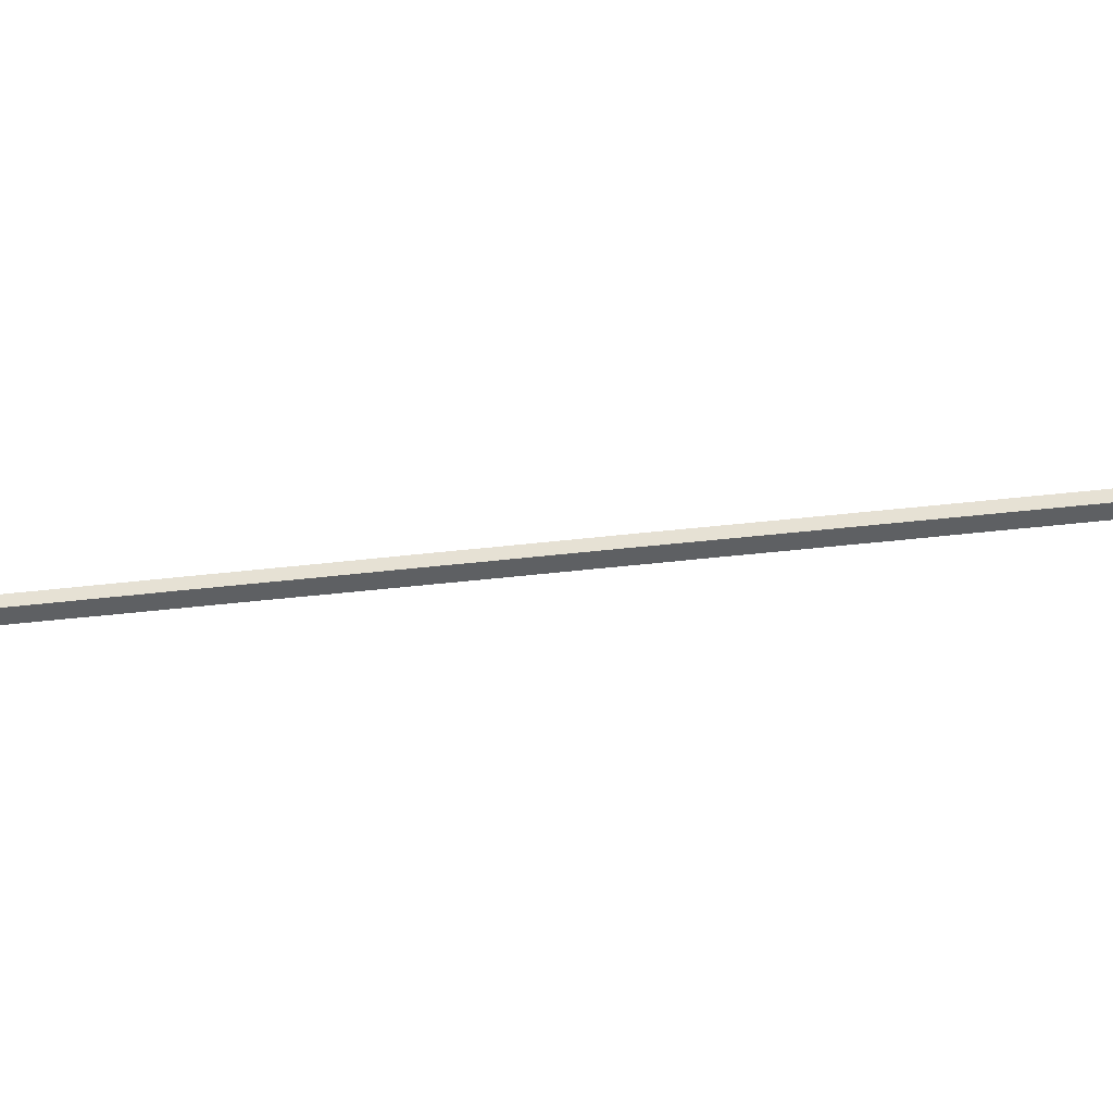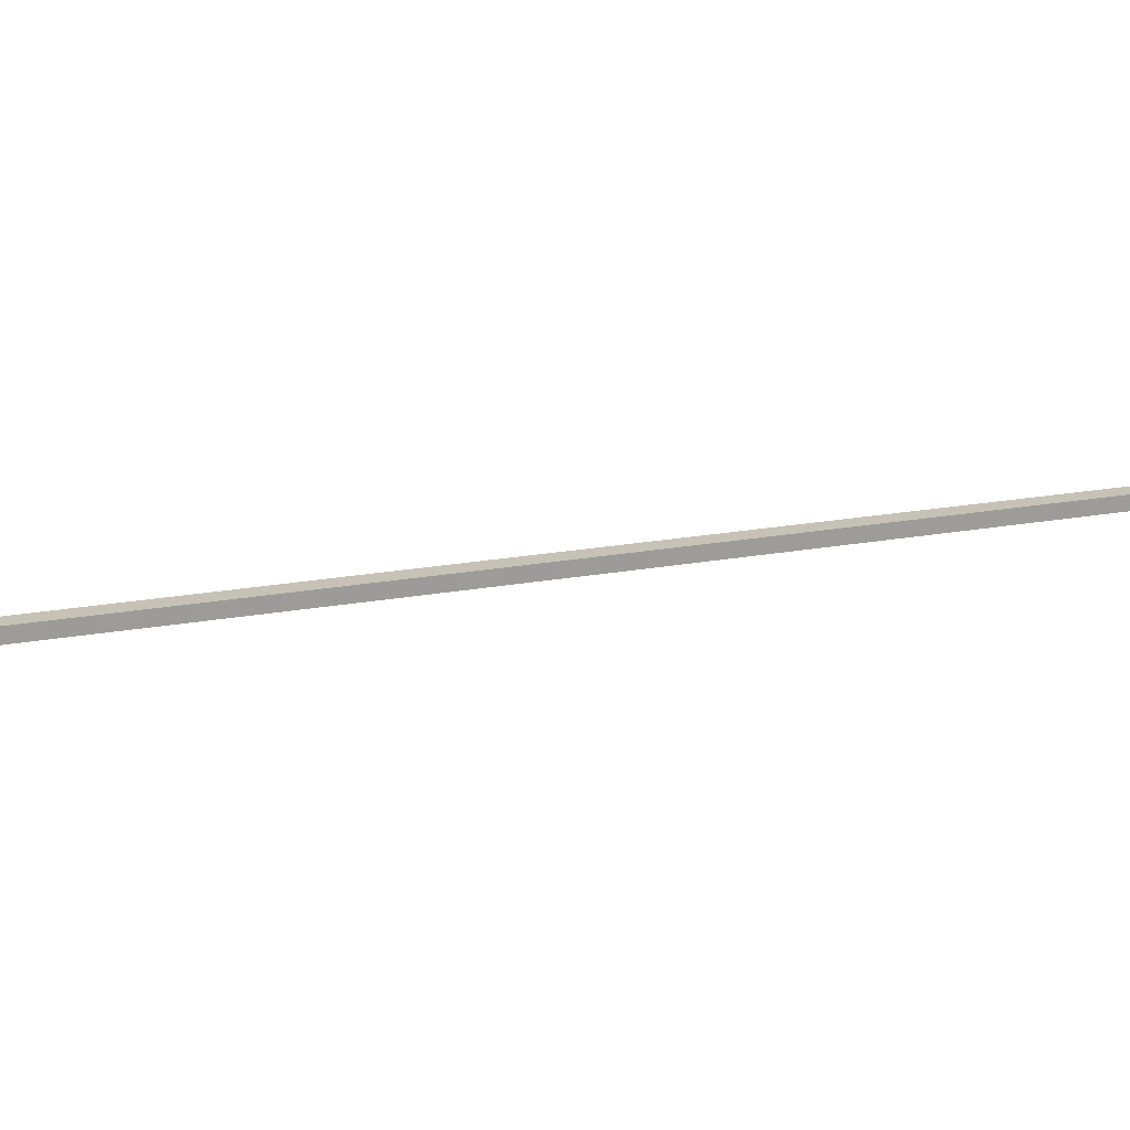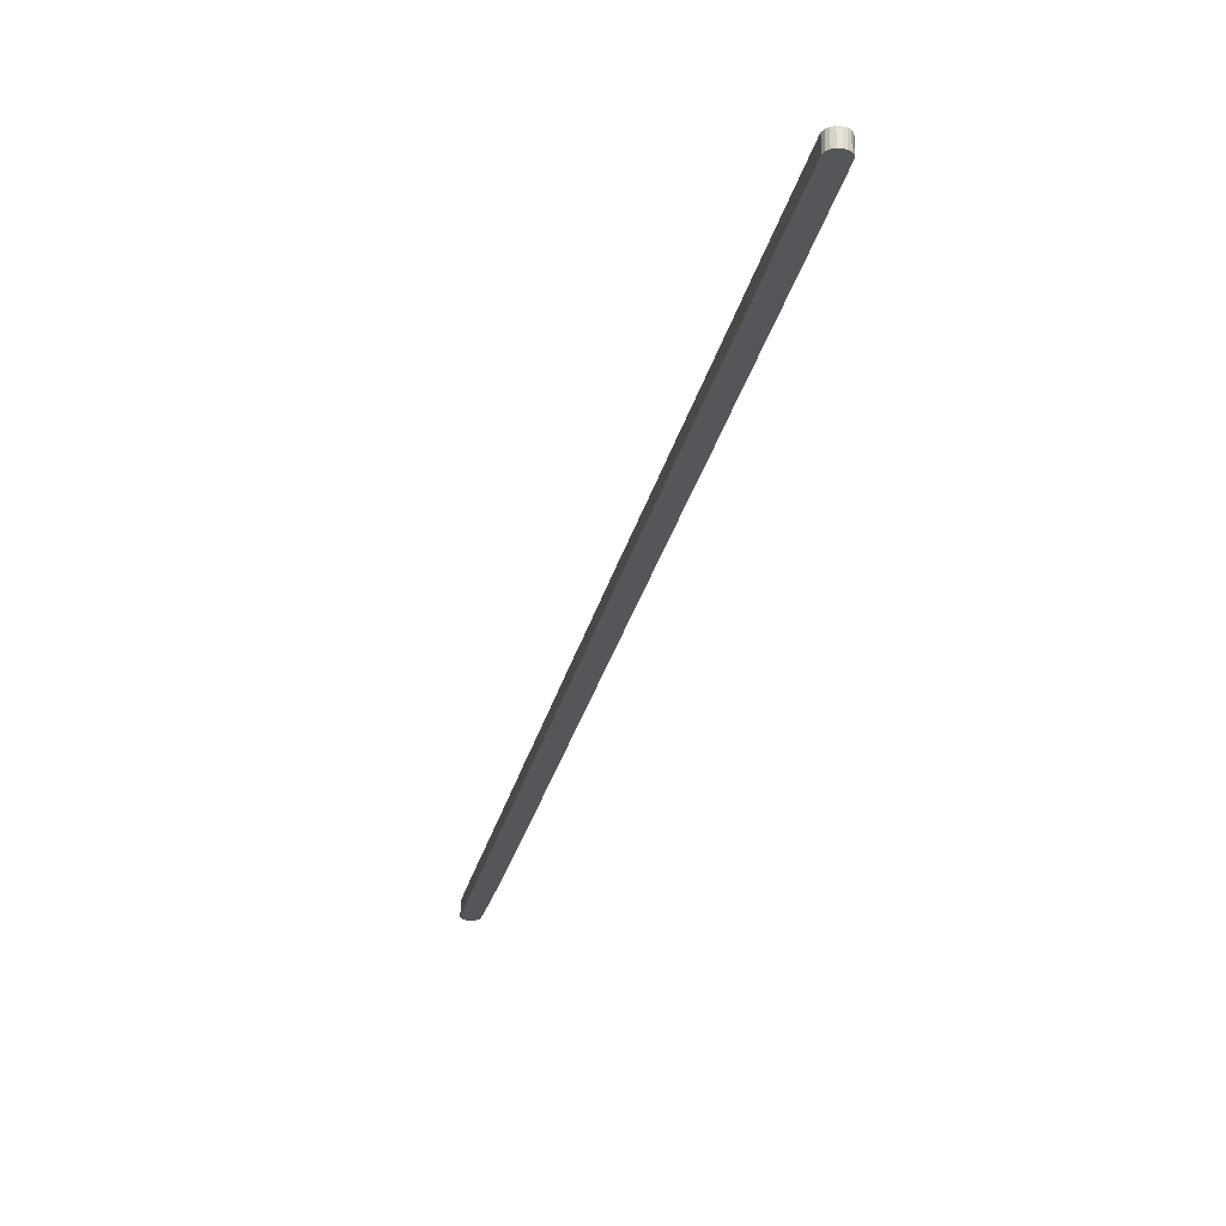
<metadata>
{"format":"obj","ext":"obj","renderer":"f3d","projection":"perspective","resolution":1024,"background":"white","views":[{"elev":-42.3,"azim":-111.4,"up":"+Y"},{"elev":19.1,"azim":-139.1,"up":"+Y"},{"elev":-25.6,"azim":-41.1,"up":"+Y"}]}
</metadata>
<code>
v  3.231 5.509 3.611
v  1.737 5.509 3.017
v  2.107 5.509 3.286
v  1.003 5.509 2.485
v  0.574 5.509 1.815
v  4.4 5.509 3.567
v  0.267 5.509 1.337
v  0 5.509 3.373e-16
v  5.497 5.509 3.158
v  0.168 5.509 -0.949
v  6.409 5.509 2.426
v  0.238 5.509 -1.343
v  24.55 5.509 -29.54
v  30.97 5.509 -56.04
v  35.22 5.509 -48.41
v  43 5.509 -62.18
v  36.54 5.509 -65.89
v  43.76 5.509 -78.77
v  50.86 5.509 -76.1
v  51.94 5.509 -93.3
v  57.4 5.509 -87.68
v  63.8 5.509 -99.01
v  59.14 5.509 -106.1
v  70.58 5.509 -110.9
v  66.53 5.509 -119.3
v  77.91 5.509 -124
v  73.94 5.509 -132.4
v  83.95 5.509 -134.6
v  79.32 5.509 -142
v  88.09 5.509 -142
v  81.7 5.509 -146.2
v  90.35 5.509 -146
v  88.41 5.509 -158.2
v  97.61 5.509 -159
v  95.21 5.509 -170.3
v  106 5.509 -173.7
v  101.7 5.509 -181.9
v  114.2 5.509 -188.3
v  108.8 5.509 -194.5
v  119.8 5.509 -198.1
v  115.7 5.509 -206.6
v  126.5 5.509 -210
v  122.9 5.509 -219.5
v  132.7 5.509 -220.8
v  130.1 5.509 -232.4
v  138.6 5.509 -231.5
v  137.2 5.509 -244.9
v  145.5 5.509 -243.7
v  140.5 5.509 -250.6
v  151.9 5.509 -254.9
v  144.3 5.509 -257.5
v  150.1 5.509 -267.7
v  158.5 5.509 -266.7
v  155.7 5.509 -277.7
v  164.9 5.509 -278.1
v  162.2 5.509 -289.2
v  170.7 5.509 -288.4
v  168.9 5.509 -301.2
v  176.5 5.509 -298.5
v  175.7 5.509 -313
v  181.6 5.509 -307.6
v  187 5.509 -317.1
v  182.4 5.509 -324.9
v  192.9 5.509 -327.7
v  189.2 5.509 -336.9
v  199.5 5.509 -339.3
v  196 5.509 -349
v  204.9 5.509 -348.9
v  202.9 5.509 -361.2
v  210.3 5.509 -358.6
v  209.5 5.509 -373
v  215.2 5.509 -367.4
v  219.7 5.509 -375.7
v  215.7 5.509 -383.8
v  224.3 5.509 -383.9
v  221.2 5.509 -393.5
v  227.8 5.509 -390.5
v  225 5.509 -400.3
v  231 5.509 -396.5
v  232.8 5.509 -400
v  226.7 5.509 -403.3
v  227.5 5.509 -404.5
v  233.1 5.509 -400.9
v  233.5 5.509 -401.7
v  228.9 5.509 -405.4
v  233.4 5.509 -403
v  230 5.509 -405.6
v  233 5.509 -404
v  230.9 5.509 -405.4
v  232 5.509 -404.9
v  2.107 -2.012e-16 3.286
v  3.231 -2.211e-16 3.611
v  4.4 -2.184e-16 3.567
v  5.497 -1.934e-16 3.158
v  6.409 -1.485e-16 2.426
v  24.55 1.809e-15 -29.54
v  35.22 2.964e-15 -48.41
v  43 3.808e-15 -62.18
v  50.86 4.66e-15 -76.1
v  57.4 5.369e-15 -87.68
v  63.8 6.062e-15 -99.01
v  70.58 6.789e-15 -110.9
v  77.91 7.591e-15 -124
v  83.95 8.245e-15 -134.6
v  88.09 8.694e-15 -142
v  90.35 8.94e-15 -146
v  97.61 9.733e-15 -159
v  106 1.063e-14 -173.7
v  114.2 1.153e-14 -188.3
v  119.8 1.213e-14 -198.1
v  126.5 1.286e-14 -210
v  132.7 1.352e-14 -220.8
v  138.6 1.418e-14 -231.5
v  145.5 1.492e-14 -243.7
v  151.9 1.561e-14 -254.9
v  158.5 1.633e-14 -266.7
v  164.9 1.703e-14 -278.1
v  170.7 1.766e-14 -288.4
v  176.5 1.828e-14 -298.5
v  181.6 1.883e-14 -307.6
v  187 1.941e-14 -317.1
v  192.9 2.007e-14 -327.7
v  199.5 2.078e-14 -339.3
v  204.9 2.136e-14 -348.9
v  210.3 2.196e-14 -358.6
v  215.2 2.25e-14 -367.4
v  219.7 2.3e-14 -375.7
v  224.3 2.351e-14 -383.9
v  227.8 2.391e-14 -390.5
v  231 2.428e-14 -396.5
v  232.8 2.449e-14 -400
v  233.5 2.46e-14 -401.7
v  233.1 2.455e-14 -400.9
v  233.4 2.467e-14 -403
v  233 2.474e-14 -404
v  232 2.48e-14 -404.9
v  230.9 2.483e-14 -405.4
v  230 2.483e-14 -405.6
v  228.9 2.482e-14 -405.4
v  227.5 2.477e-14 -404.5
v  226.7 2.47e-14 -403.3
v  225 2.451e-14 -400.3
v  221.2 2.41e-14 -393.5
v  215.7 2.35e-14 -383.8
v  209.5 2.284e-14 -373
v  202.9 2.211e-14 -361.2
v  196 2.137e-14 -349
v  189.2 2.063e-14 -336.9
v  182.4 1.989e-14 -324.9
v  175.7 1.917e-14 -313
v  168.9 1.844e-14 -301.2
v  162.2 1.771e-14 -289.2
v  155.7 1.7e-14 -277.7
v  150.1 1.639e-14 -267.7
v  144.3 1.577e-14 -257.5
v  140.5 1.535e-14 -250.6
v  137.2 1.5e-14 -244.9
v  130.1 1.423e-14 -232.4
v  122.9 1.344e-14 -219.5
v  115.7 1.265e-14 -206.6
v  108.8 1.191e-14 -194.5
v  101.7 1.114e-14 -181.9
v  95.21 1.043e-14 -170.3
v  88.41 9.686e-15 -158.2
v  81.7 8.954e-15 -146.2
v  79.32 8.694e-15 -142
v  73.94 8.108e-15 -132.4
v  66.53 7.305e-15 -119.3
v  59.14 6.497e-15 -106.1
v  51.94 5.713e-15 -93.3
v  43.76 4.823e-15 -78.77
v  36.54 4.035e-15 -65.89
v  30.97 3.432e-15 -56.04
v  0.238 8.223e-17 -1.343
v  0 0 0
v  0.168 5.811e-17 -0.949
v  0.267 -8.187e-17 1.337
v  1.003 -1.522e-16 2.485
v  0.574 -1.111e-16 1.815
v  1.737 -1.847e-16 3.017
g defaultobject
f 1 2 3
f 2 1 4
f 4 1 5
f 5 1 6
f 5 6 7
f 7 6 8
f 8 6 9
f 8 9 10
f 10 9 11
f 10 11 12
f 12 11 13
f 12 13 14
f 14 13 15
f 14 15 16
f 14 16 17
f 17 16 18
f 18 16 19
f 18 19 20
f 20 19 21
f 20 21 22
f 20 22 23
f 23 22 24
f 23 24 25
f 25 24 26
f 25 26 27
f 27 26 28
f 27 28 29
f 29 28 30
f 29 30 31
f 31 30 32
f 31 32 33
f 33 32 34
f 33 34 35
f 35 34 36
f 35 36 37
f 37 36 38
f 37 38 39
f 39 38 40
f 39 40 41
f 41 40 42
f 41 42 43
f 43 42 44
f 43 44 45
f 45 44 46
f 45 46 47
f 47 46 48
f 47 48 49
f 49 48 50
f 49 50 51
f 51 50 52
f 52 50 53
f 52 53 54
f 54 53 55
f 54 55 56
f 56 55 57
f 56 57 58
f 58 57 59
f 58 59 60
f 60 59 61
f 60 61 62
f 60 62 63
f 63 62 64
f 63 64 65
f 65 64 66
f 65 66 67
f 67 66 68
f 67 68 69
f 69 68 70
f 69 70 71
f 71 70 72
f 71 72 73
f 71 73 74
f 74 73 75
f 74 75 76
f 76 75 77
f 76 77 78
f 78 77 79
f 78 79 80
f 78 80 81
f 81 80 82
f 82 80 83
f 82 83 84
f 82 84 85
f 85 84 86
f 85 86 87
f 87 86 88
f 87 88 89
f 89 88 90
f 91 1 3
f 1 91 92
f 92 6 1
f 6 92 93
f 93 9 6
f 9 93 94
f 94 11 9
f 11 94 95
f 95 13 11
f 13 95 96
f 13 96 15
f 15 96 97
f 15 97 16
f 16 97 98
f 16 98 19
f 19 98 99
f 19 99 21
f 21 99 100
f 21 100 22
f 22 100 101
f 22 101 24
f 24 101 102
f 24 102 26
f 26 102 103
f 26 103 28
f 28 103 104
f 28 104 30
f 30 104 105
f 30 105 32
f 32 105 106
f 32 106 34
f 34 106 107
f 34 107 36
f 36 107 108
f 36 108 38
f 38 108 109
f 38 109 40
f 40 109 110
f 40 110 42
f 42 110 111
f 42 111 44
f 44 111 112
f 44 112 46
f 46 112 113
f 46 113 48
f 48 113 114
f 48 114 50
f 50 114 115
f 50 115 53
f 53 115 116
f 53 116 55
f 55 116 117
f 55 117 57
f 57 117 118
f 57 118 59
f 59 118 119
f 59 119 61
f 61 119 120
f 61 120 62
f 62 120 121
f 62 121 64
f 64 121 122
f 64 122 66
f 66 122 123
f 66 123 68
f 68 123 124
f 68 124 70
f 70 124 125
f 70 125 72
f 72 125 126
f 72 126 73
f 73 126 127
f 73 127 75
f 75 127 128
f 128 77 75
f 77 128 129
f 77 129 79
f 79 129 130
f 130 80 79
f 80 130 131
f 131 83 80
f 83 131 84
f 84 131 132
f 132 131 133
f 132 86 84
f 86 132 134
f 134 88 86
f 88 134 135
f 135 90 88
f 90 135 136
f 136 89 90
f 89 136 137
f 137 87 89
f 87 137 138
f 138 85 87
f 85 138 139
f 139 82 85
f 82 139 140
f 140 81 82
f 81 140 141
f 141 78 81
f 78 141 142
f 78 142 76
f 76 142 143
f 76 143 74
f 74 143 144
f 74 144 71
f 71 144 145
f 71 145 69
f 69 145 146
f 69 146 67
f 67 146 147
f 67 147 65
f 65 147 148
f 65 148 63
f 63 148 149
f 63 149 60
f 60 149 150
f 60 150 58
f 58 150 151
f 58 151 56
f 56 151 152
f 56 152 54
f 54 152 153
f 54 153 52
f 52 153 154
f 52 154 51
f 51 154 155
f 51 155 49
f 49 155 156
f 49 156 47
f 47 156 157
f 47 157 45
f 45 157 158
f 45 158 43
f 43 158 159
f 43 159 41
f 41 159 160
f 41 160 39
f 39 160 161
f 39 161 37
f 37 161 162
f 37 162 35
f 35 162 163
f 35 163 33
f 33 163 164
f 33 164 31
f 31 164 165
f 31 165 29
f 29 165 166
f 29 166 27
f 27 166 167
f 27 167 25
f 25 167 168
f 25 168 23
f 23 168 169
f 23 169 20
f 20 169 170
f 20 170 18
f 18 170 171
f 18 171 17
f 17 171 172
f 17 172 14
f 14 172 173
f 14 173 12
f 12 173 174
f 174 10 12
f 10 174 8
f 8 174 175
f 175 174 176
f 175 7 8
f 7 175 177
f 177 5 7
f 5 177 4
f 4 177 178
f 178 177 179
f 2 91 3
f 91 2 4
f 91 4 180
f 180 4 178
f 135 137 136
f 137 135 138
f 138 135 134
f 138 134 139
f 139 134 132
f 139 132 140
f 140 132 133
f 140 133 141
f 141 133 131
f 141 131 142
f 142 131 130
f 142 130 143
f 143 130 129
f 143 129 128
f 143 128 144
f 144 128 127
f 144 127 145
f 145 127 126
f 145 126 146
f 146 126 125
f 146 125 124
f 146 124 147
f 147 124 123
f 147 123 148
f 148 123 122
f 148 122 149
f 149 122 121
f 149 121 150
f 150 121 120
f 150 120 151
f 151 120 119
f 151 119 118
f 151 118 152
f 152 118 117
f 152 117 153
f 153 117 116
f 153 116 154
f 154 116 115
f 154 115 155
f 155 115 114
f 155 114 156
f 156 114 157
f 157 114 113
f 157 113 158
f 158 113 112
f 158 112 159
f 159 112 111
f 159 111 160
f 160 111 110
f 160 110 161
f 161 110 109
f 161 109 162
f 162 109 108
f 162 108 163
f 163 108 107
f 163 107 164
f 164 107 106
f 164 106 165
f 165 106 105
f 165 105 166
f 166 105 104
f 166 104 167
f 167 104 103
f 167 103 168
f 168 103 102
f 168 102 169
f 169 102 101
f 169 101 170
f 170 101 100
f 170 100 171
f 171 100 99
f 171 99 98
f 171 98 172
f 172 98 173
f 173 98 97
f 173 97 174
f 174 97 96
f 174 96 95
f 174 95 176
f 176 95 94
f 176 94 175
f 175 94 177
f 177 94 93
f 177 93 92
f 177 92 179
f 179 92 178
f 178 92 180
f 180 92 91

</code>
